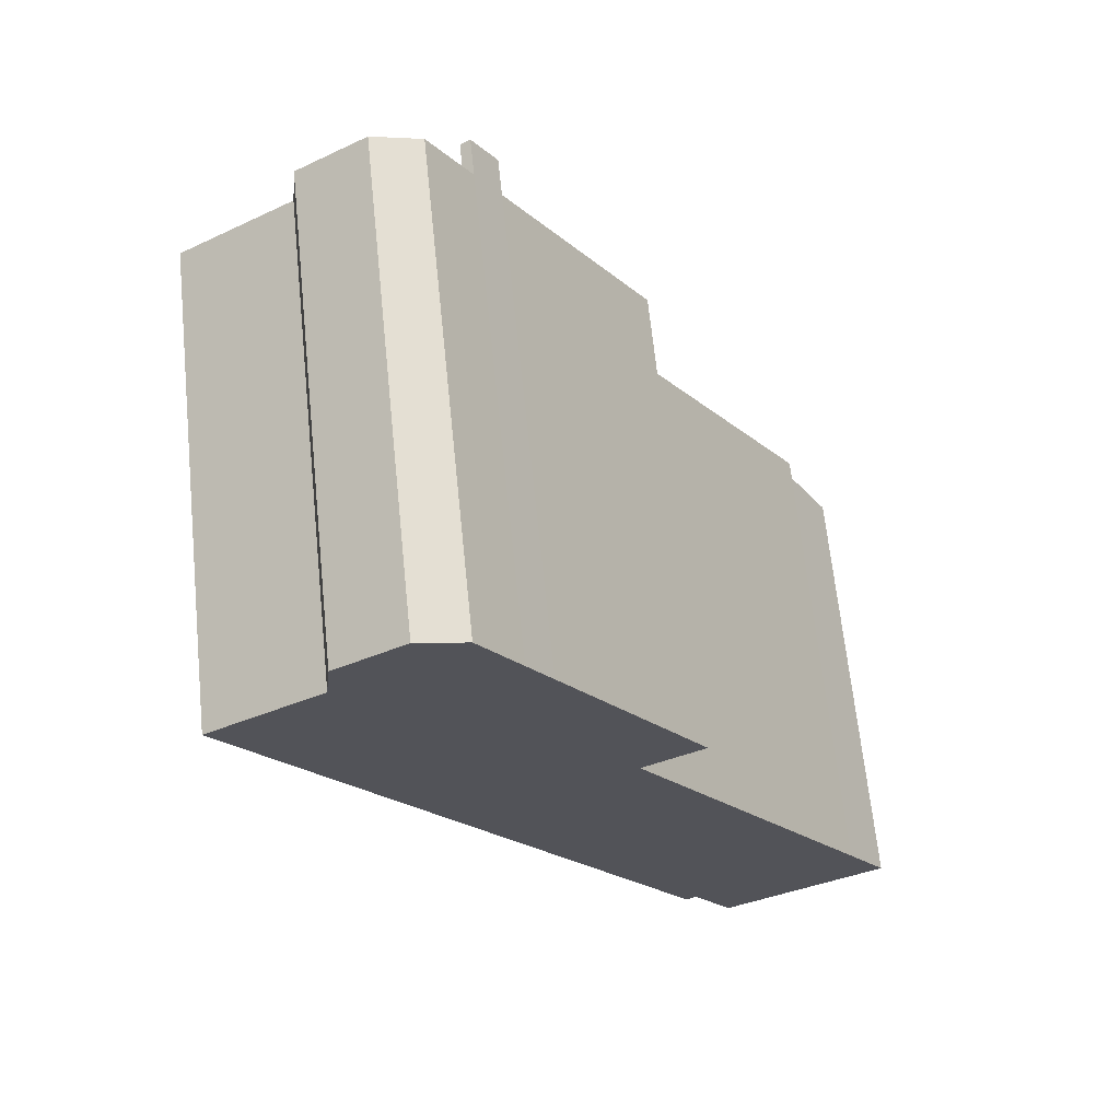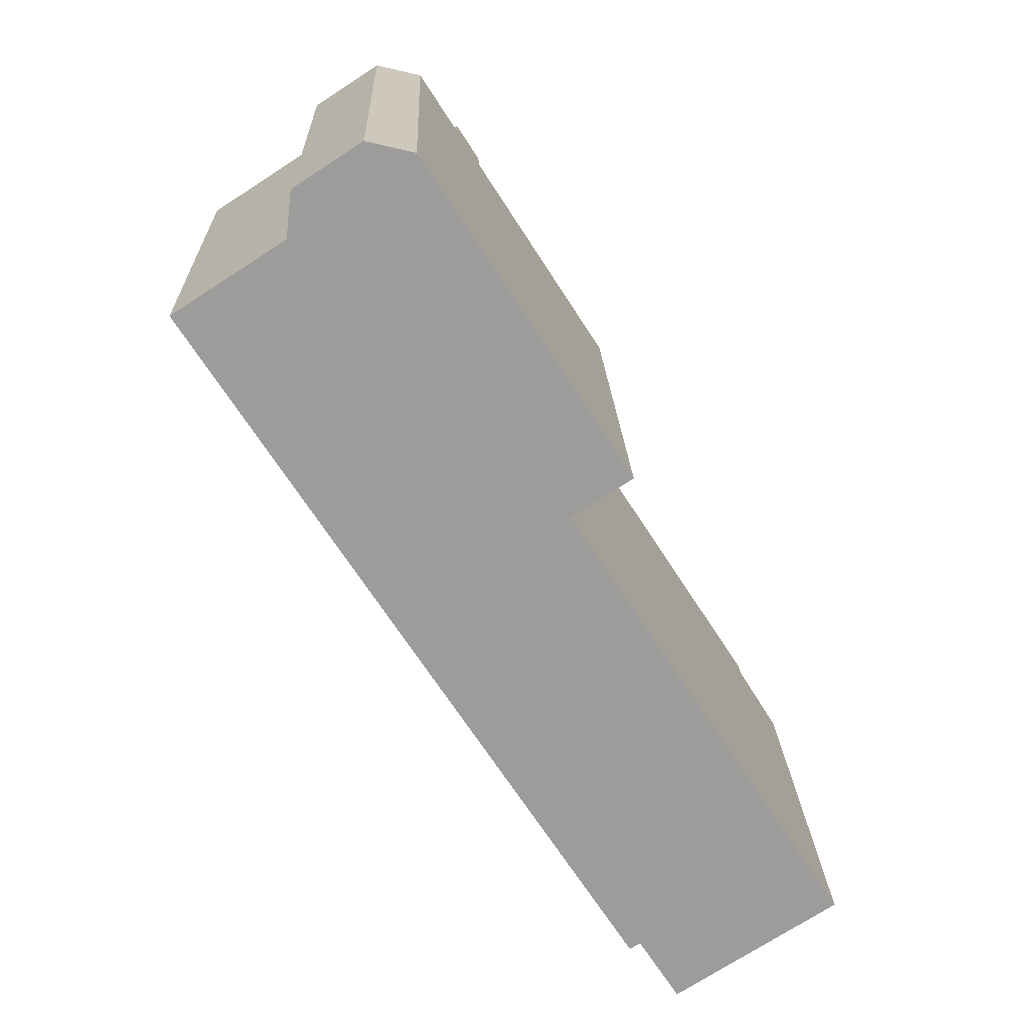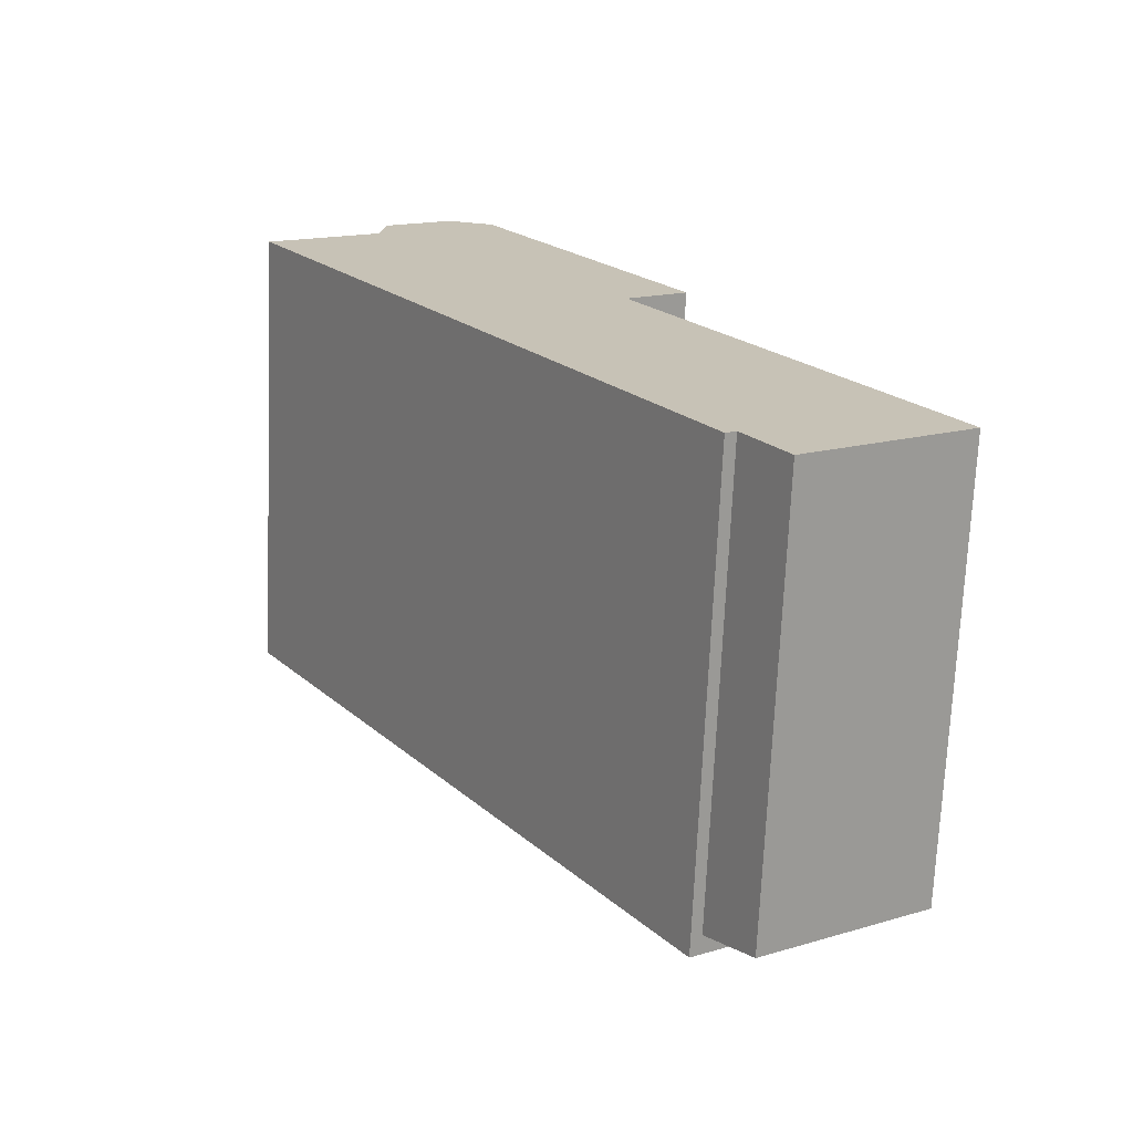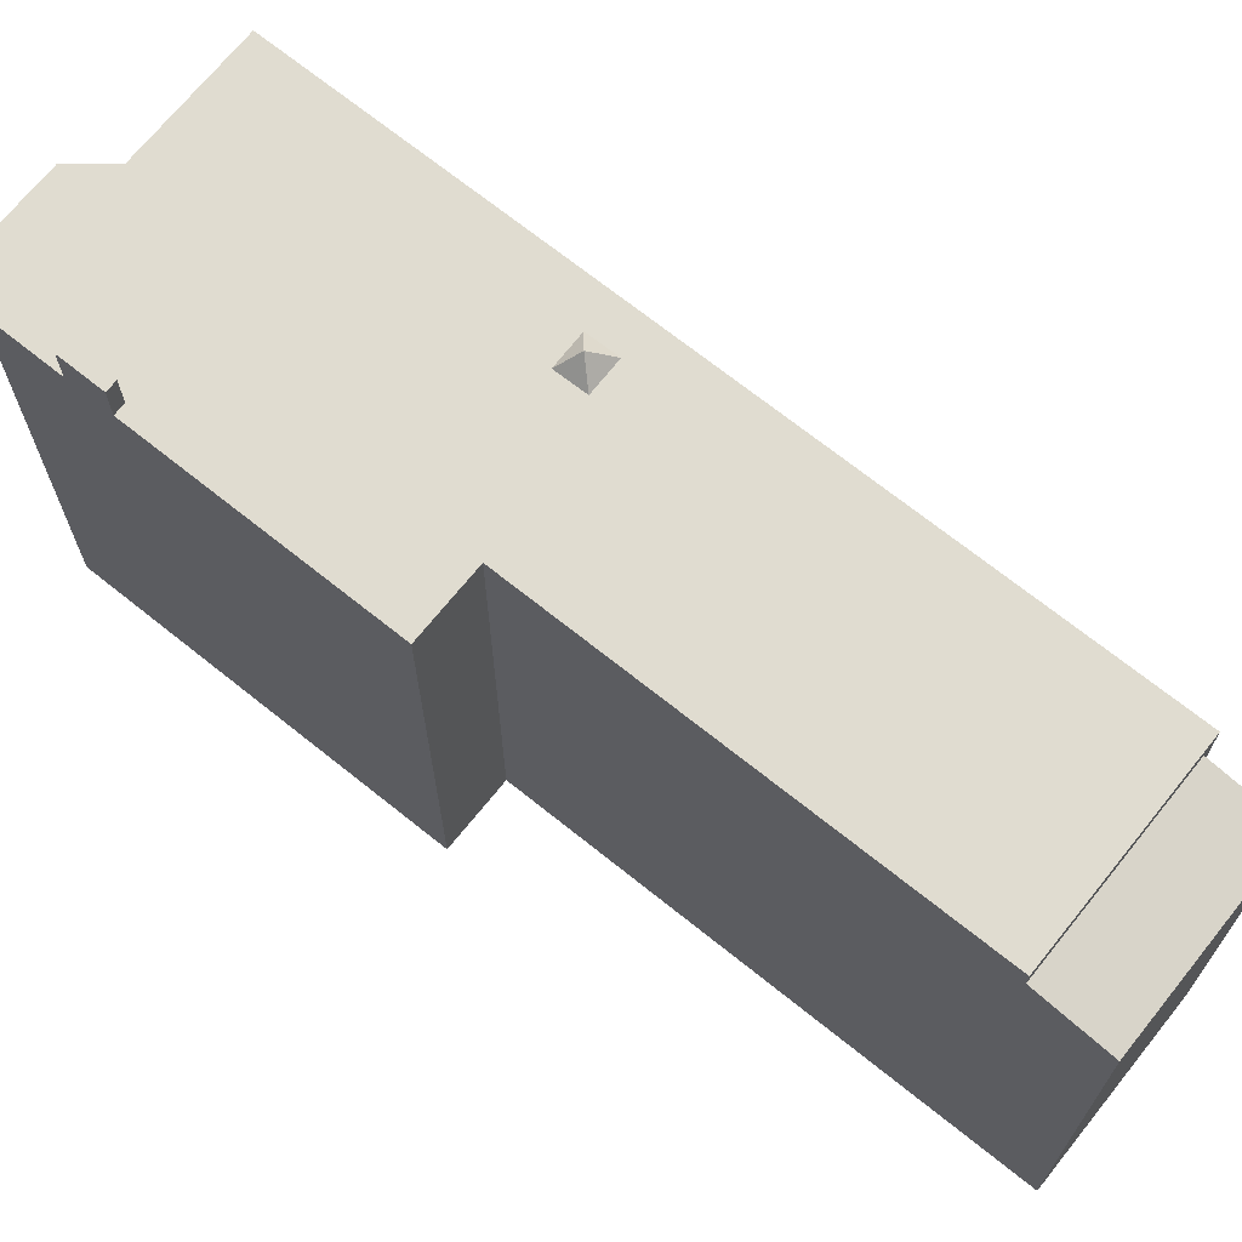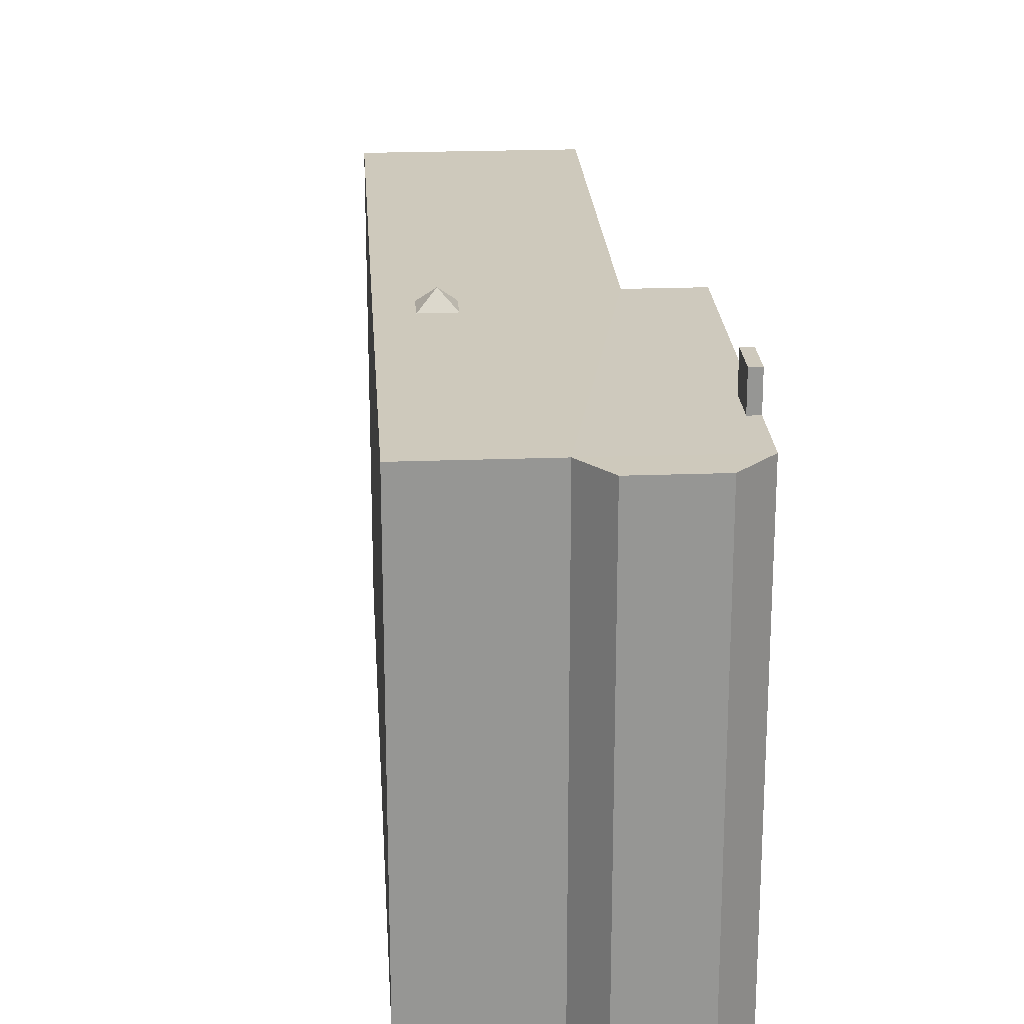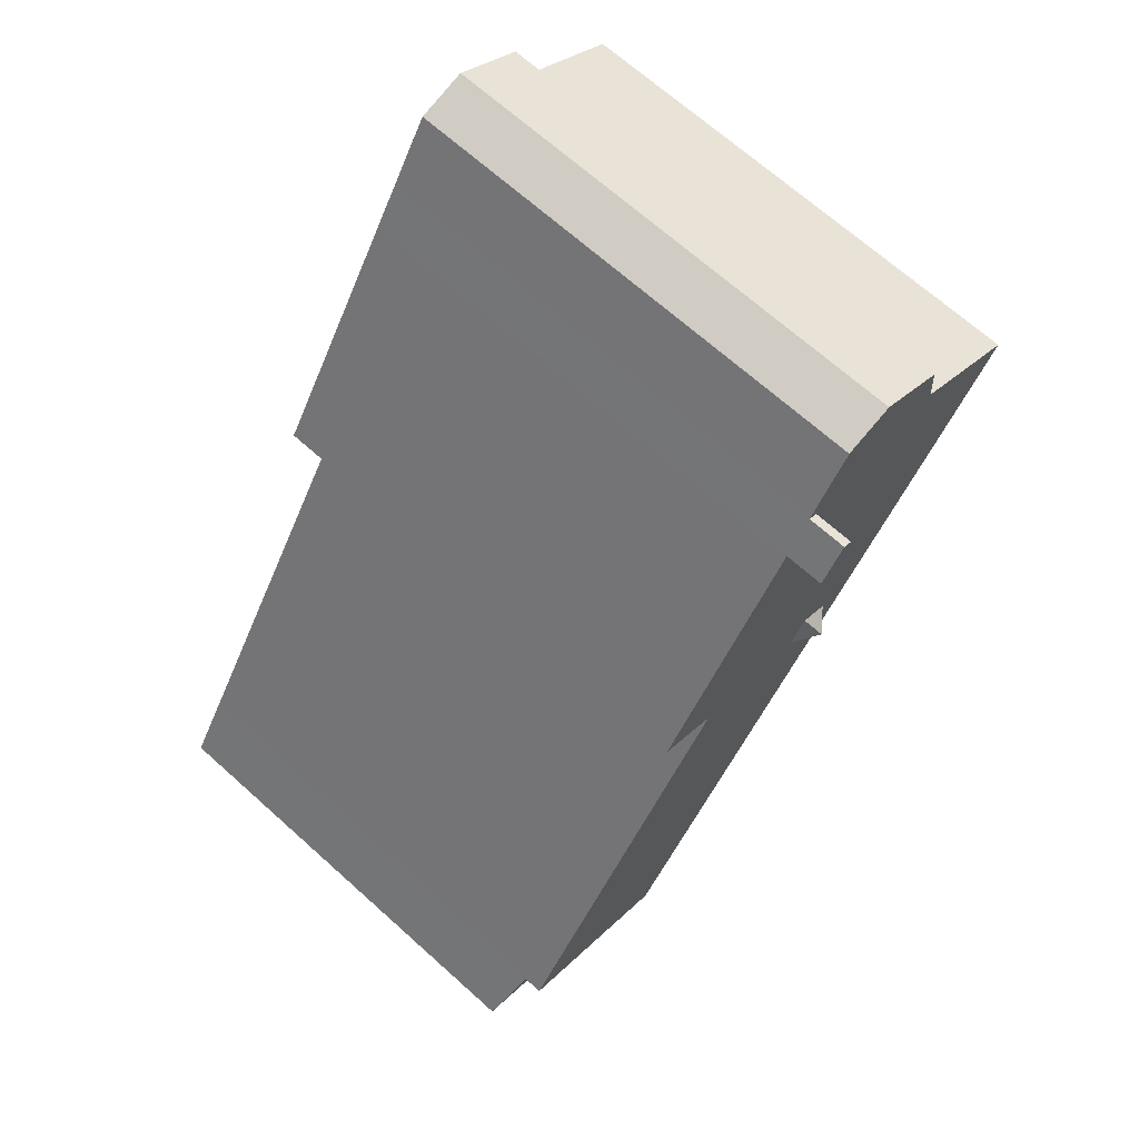
<metadata>
{"format":"obj","ext":"obj","renderer":"f3d","projection":"perspective","resolution":1024,"background":"white","views":[{"elev":66.6,"azim":-5.9,"up":"+Z"},{"elev":19.9,"azim":-1.9,"up":"+Z"},{"elev":-71.2,"azim":-2.5,"up":"+Z"},{"elev":69.7,"azim":95.9,"up":"+Y"},{"elev":22.6,"azim":-36.5,"up":"+Y"},{"elev":68.6,"azim":131.9,"up":"+Z"}]}
</metadata>
<code>
v -0.5926 6.13 8.361
v 3.046 6.13 2.727
v 1.46 6.13 1.702
v -8.355 6.129 7.033
v -5.443 6.13 8.914
v 1.46 6.13 1.702
v -5.443 6.13 8.914
v -0.9784 6.13 8.405
v -0.8446 6.13 8.198
v -0.8446 6.13 8.198
v -0.5926 6.13 8.361
v 1.46 6.13 1.702
v -5.443 6.13 8.914
v -0.8446 6.13 8.198
v 1.46 6.13 1.702
v -5.443 6.13 8.914
v -1.472 6.13 9.168
v -0.9784 6.13 8.405
v -5.443 6.13 8.914
v -1.22 6.13 9.331
v -1.472 6.13 9.168
v 1.46 6.13 1.702
v 7.697 6.13 -7.955
v 3.475 6.129 -10.68
v -5.443 6.13 8.914
v -3.537 6.13 11.27
v -2.282 6.13 10.98
v 1.46 6.13 1.702
v 3.475 6.129 -10.68
v 3.201 6.129 -10.86
v -5.443 6.13 8.914
v -5.308 6.13 10.13
v -3.537 6.13 11.27
v -8.355 6.129 7.033
v -3.017 6.13 0.4615
v -2.578 6.13 -0.2371
v -8.355 6.129 7.033
v -2.252 6.13 0.9416
v -3.017 6.13 0.4615
v -8.355 6.129 7.033
v -2.578 6.13 -0.2371
v 3.201 6.129 -10.86
v -2.252 6.13 0.9416
v 1.46 6.13 1.702
v -1.814 6.13 0.2441
v -8.355 6.129 7.033
v 1.46 6.13 1.702
v -2.252 6.13 0.9416
v -2.578 6.13 -0.2371
v -1.814 6.13 0.2441
v 3.201 6.129 -10.86
v -1.814 6.13 0.2441
v 1.46 6.13 1.702
v 3.201 6.129 -10.86
v -5.443 6.13 8.914
v -2.282 6.13 10.98
v -1.22 6.13 9.331
v 3.475 5.643 -10.68
v 8.751 5.309 -9.586
v 4.527 5.309 -12.31
v 3.475 5.643 -10.68
v 7.697 5.642 -7.955
v 8.751 5.309 -9.586
v -1.472 7.096 9.168
v -0.5926 7.096 8.361
v -0.8446 7.096 8.198
v -1.472 7.096 9.168
v -1.22 7.097 9.331
v -0.5926 7.096 8.361
v -2.44 6.578 0.3925
v -2.252 6.13 0.9416
v -1.814 6.13 0.2441
v -3.017 6.13 0.4615
v -2.252 6.13 0.9416
v -2.44 6.578 0.3925
v -2.578 6.13 -0.2371
v -2.44 6.578 0.3925
v -1.814 6.13 0.2441
v -3.017 6.13 0.4615
v -2.44 6.578 0.3925
v -2.578 6.13 -0.2371
v -1.22 -6.091 9.331
v -1.22 6.13 9.331
v -2.282 6.13 10.98
v -2.282 -6.091 10.98
v -0.5926 -6.091 8.361
v -0.5926 6.13 8.361
v -1.22 6.13 9.331
v -1.22 -6.091 9.331
v -0.5926 -6.091 8.361
v 3.046 6.13 2.727
v -0.5926 6.13 8.361
v 3.046 -6.091 2.727
v -1.22 7.097 9.331
v -1.22 6.13 9.331
v -0.5926 7.096 8.361
v -0.5926 6.13 8.361
v 3.046 -6.091 2.727
v 1.46 -6.091 1.702
v 3.046 6.13 2.727
v 1.46 6.13 1.702
v 1.46 6.13 1.702
v 7.697 5.642 -7.955
v 7.697 6.13 -7.955
v 1.46 -6.091 1.702
v 7.697 5.642 -7.955
v 1.46 6.13 1.702
v 7.697 -6.091 -7.955
v 8.751 -6.091 -9.586
v 8.751 5.309 -9.586
v 7.697 -6.091 -7.955
v 7.697 5.642 -7.955
v 7.697 6.13 -7.955
v 7.697 5.642 -7.955
v 3.475 5.643 -10.68
v 3.475 6.129 -10.68
v 3.201 6.129 -10.86
v 3.338 -6.091 -10.77
v 3.201 -6.091 -10.86
v 3.201 6.129 -10.86
v 3.475 6.129 -10.68
v 3.338 -6.091 -10.77
v 3.338 -6.091 -10.77
v 3.475 6.129 -10.68
v 3.475 5.643 -10.68
v 3.338 -6.091 -10.77
v 3.475 5.643 -10.68
v 3.475 -6.091 -10.68
v -8.355 6.129 7.033
v 3.201 -6.091 -10.86
v -8.355 -6.091 7.033
v 3.201 6.129 -10.86
v -5.443 -6.091 8.914
v -5.443 6.13 8.914
v -8.355 6.129 7.033
v -8.355 -6.091 7.033
v -5.308 -6.091 10.13
v -5.308 6.13 10.13
v -5.443 6.13 8.914
v -5.443 -6.091 8.914
v -4.422 -6.091 10.7
v -3.537 -6.091 11.27
v -3.537 6.13 11.27
v -5.308 6.13 10.13
v -5.308 -6.091 10.13
v -4.422 -6.091 10.7
v -5.308 6.13 10.13
v -4.422 -6.091 10.7
v -3.537 6.13 11.27
v -3.537 -6.091 11.27
v -2.282 -6.091 10.98
v -2.282 6.13 10.98
v -3.537 6.13 11.27
v 8.751 -6.091 -9.586
v 4.527 -6.091 -12.31
v 8.751 5.309 -9.586
v 4.527 5.309 -12.31
v 3.475 -6.091 -10.68
v 4.527 5.309 -12.31
v 4.527 -6.091 -12.31
v 3.475 5.643 -10.68
v -0.5926 6.13 8.361
v -0.8446 6.13 8.198
v -0.5926 7.096 8.361
v -0.8446 7.096 8.198
v -1.472 7.096 9.168
v -0.9784 6.13 8.405
v -1.472 6.13 9.168
v -0.8446 7.096 8.198
v -0.9784 6.13 8.405
v -0.8446 7.096 8.198
v -0.8446 6.13 8.198
v -1.22 6.13 9.331
v -1.22 7.097 9.331
v -1.472 7.096 9.168
v -1.472 6.13 9.168
v -5.443 -6.091 8.914
v -0.5926 -6.091 8.361
v -1.22 -6.091 9.331
v -4.422 -6.091 10.7
v -5.308 -6.091 10.13
v 1.46 -6.091 1.702
v -2.282 -6.091 10.98
v -3.537 -6.091 11.27
v -8.355 -6.091 7.033
v 3.201 -6.091 -10.86
v 3.046 -6.091 2.727
v 3.338 -6.091 -10.77
v 3.475 -6.091 -10.68
v 8.751 -6.091 -9.586
v 7.697 -6.091 -7.955
v 4.527 -6.091 -12.31
g CDNNDG02_0017090
f 1 2 3
f 4 5 6
f 7 8 9
f 10 11 12
f 13 14 15
f 16 17 18
f 19 20 21
f 22 23 24
f 25 26 27
f 28 29 30
f 31 32 33
f 34 35 36
f 37 38 39
f 40 41 42
f 43 44 45
f 46 47 48
f 49 50 51
f 52 53 54
f 55 56 57
f 58 59 60
f 61 62 63
f 64 65 66
f 67 68 69
f 70 71 72
f 73 74 75
f 76 77 78
f 79 80 81
f 82 83 84
f 85 82 84
f 86 87 88
f 89 86 88
f 90 91 92
f 90 93 91
f 94 95 96
f 97 96 95
f 98 99 100
f 101 100 99
f 102 103 104
f 105 106 107
f 105 108 106
f 109 110 111
f 111 110 112
f 113 114 115
f 116 113 115
f 117 118 119
f 120 121 122
f 123 124 125
f 126 127 128
f 129 130 131
f 129 132 130
f 133 134 135
f 135 136 133
f 137 138 139
f 140 137 139
f 141 142 143
f 144 145 146
f 147 148 149
f 150 151 152
f 153 150 152
f 154 155 156
f 157 156 155
f 158 159 160
f 158 161 159
f 162 163 164
f 165 164 163
f 166 167 168
f 166 169 167
f 170 171 172
f 173 174 175
f 175 176 173
f 177 178 179
f 177 180 181
f 177 182 178
f 180 183 184
f 177 179 180
f 185 186 182
f 180 179 183
f 178 182 187
f 185 182 177
f 182 188 189
f 189 190 191
f 189 192 190
f 182 189 191
f 182 186 188

</code>
